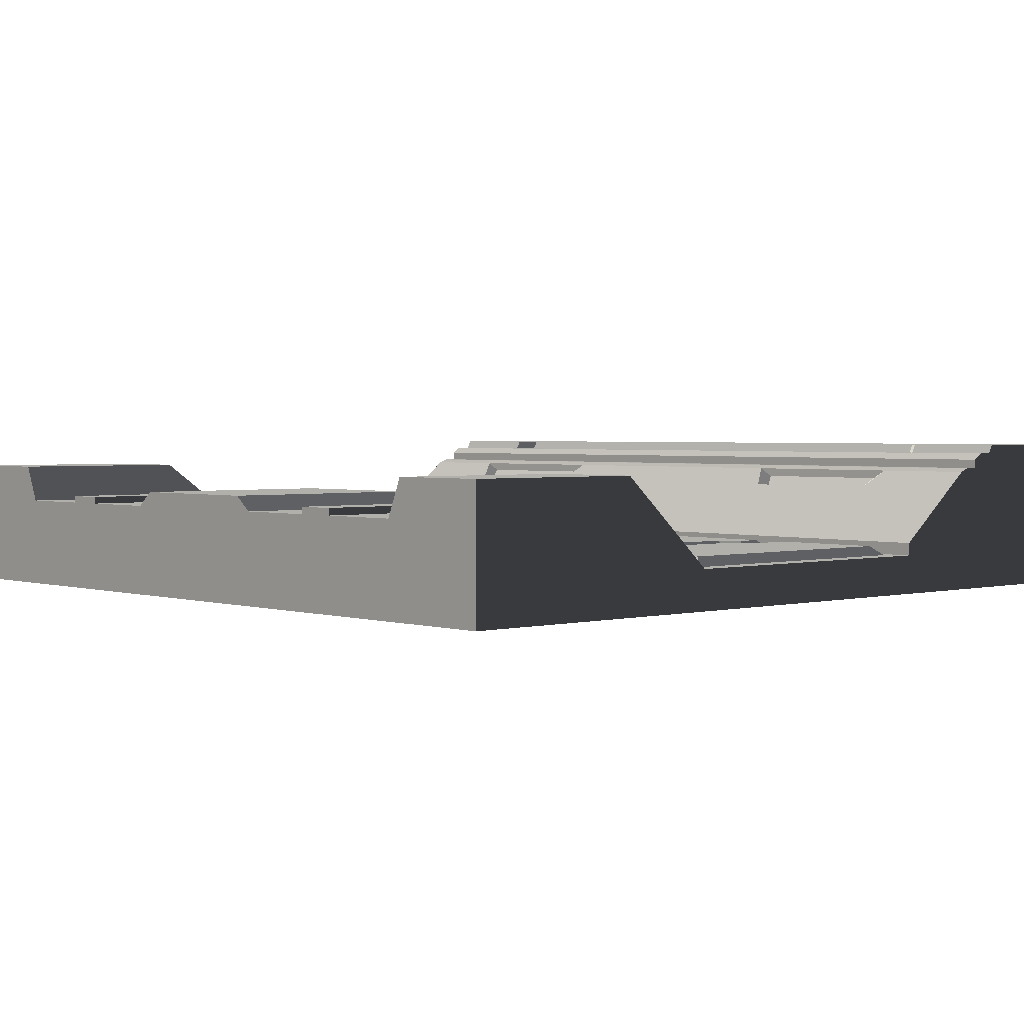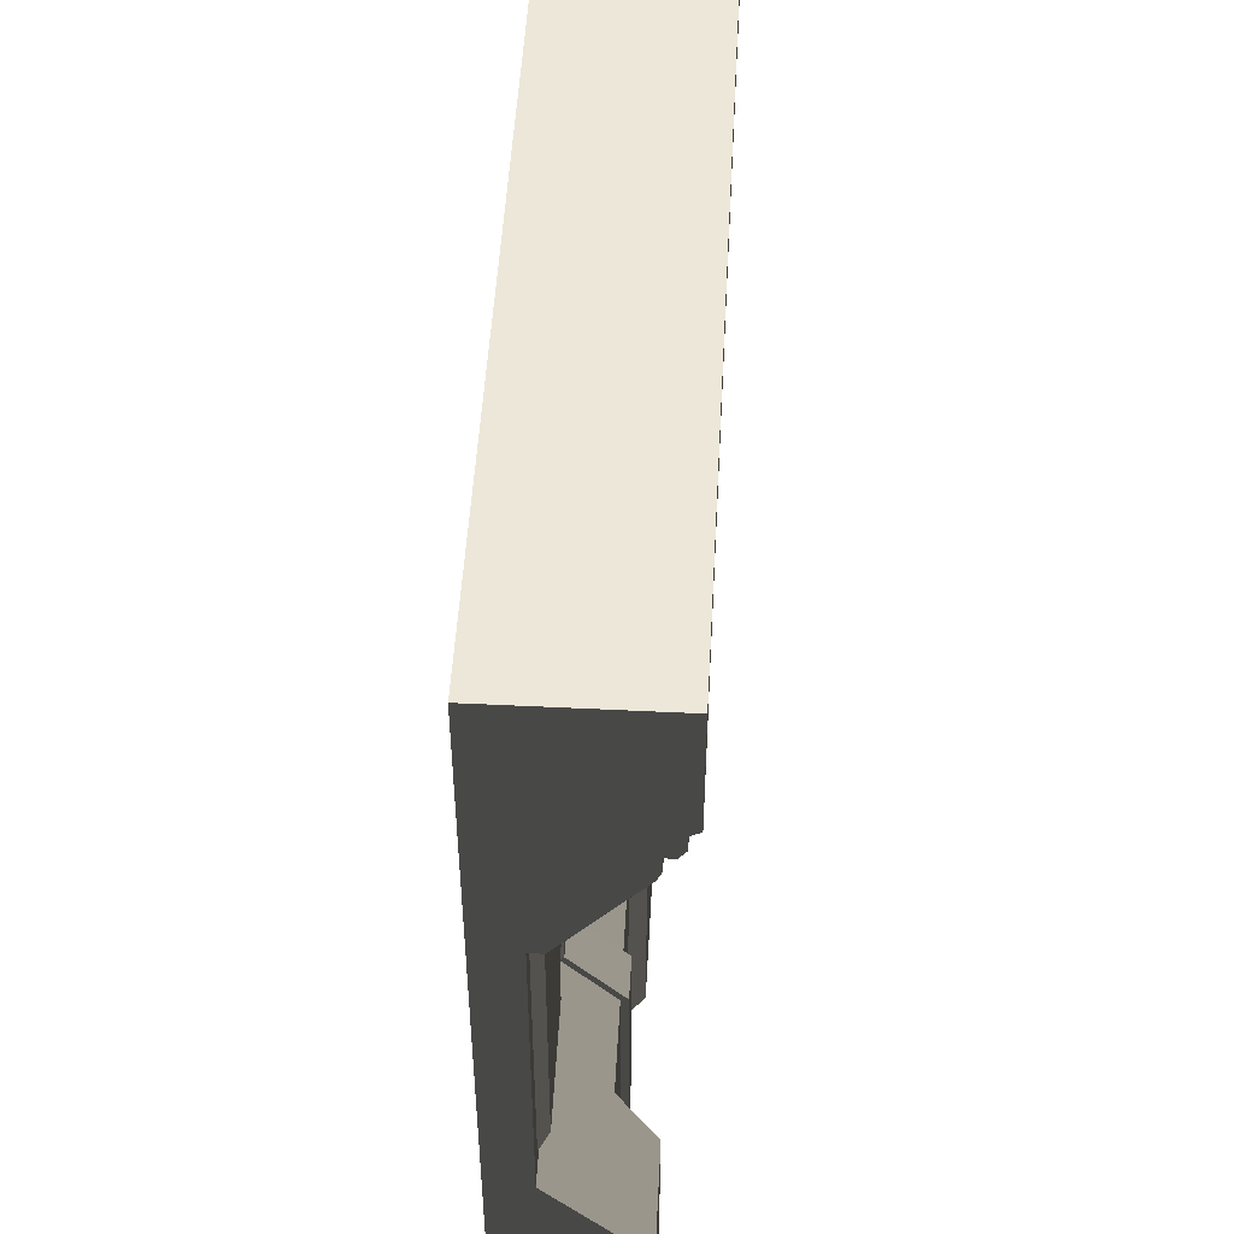
<metadata>
{"format":"obj","ext":"obj","renderer":"f3d","projection":"perspective","resolution":1024,"background":"white","views":[{"elev":2.3,"azim":47.9,"up":"+Z"},{"elev":50.1,"azim":-86.9,"up":"+Y"}]}
</metadata>
<code>
v 12 7.183 1.747
v 12 5.927 0.7369
v 12 6.882 1.496
v 1.335e-05 7.183 1.747
v 1.335e-05 6.882 1.496
v 3.815e-06 5.927 0.7369
v 1.535 -2.389 -3.815e-06
v 1.423 -2.389 1.8
v 1.647 -2.389 1.279
v 12 7.523 -4.768e-06
v 12 7.183 1.747
v 12 7.322 1.8
v 6 -2.389 -4.768e-06
v 4.651 -2.389 1.279
v 6 -2.389 1.279
v 12 7.523 -4.768e-06
v 12 7.322 1.8
v 12 7.523 1.8
v 12 7.183 1.747
v 10.39 6.882 1.496
v 10.58 7.183 1.747
v 12 6.882 1.496
v 10.58 5.927 0.7369
v 12 5.927 0.7369
v 8.274 6.882 1.496
v 9.64 5.927 0.7369
v 6.07 6.882 1.496
v 6.07 5.927 0.7369
v 6.07 7.183 1.747
v 8.078 7.183 1.747
v 10.89 5.594 0.6863
v 11.54 5.594 0.6863
v 11.54 1.931 0.6863
v 10.89 1.932 0.6863
v 9.913 4.941 0.6863
v 9.936 5.593 0.6863
v 9.913 2.599 0.6863
v 9.936 1.933 0.6863
v 9.584 2.826 0.6863
v 9.584 4.741 0.6863
v 12 1.582 0.5575
v 12 0.187 1.8
v 10.58 0.187 1.8
v 10.58 1.582 0.5575
v 10.35 0.772 1.279
v 9.64 1.582 0.5575
v 7.349 0.772 1.279
v 6 1.582 0.5575
v 6 0.772 1.279
v 2.361 1.582 0.5575
v 4.651 0.772 1.279
v 1.423 1.582 0.5575
v 1.647 0.772 1.279
v 1.423 0.187 1.8
v 3.815e-06 1.582 0.5575
v 5.722e-06 0.187 1.8
v 12 0.187 1.8
v 12 -2.389 1.8
v 10.58 -2.389 1.8
v 10.58 0.187 1.8
v 10.58 7.65 2.018
v 12 7.868 2.018
v 12 7.65 2.018
v 10.58 7.868 2.018
v 10.35 8.098 2.018
v 6 7.65 2.018
v 6 8.098 2.018
v 1.645 8.098 2.018
v 1.423 7.868 2.018
v 1.423 7.65 2.018
v 5.722e-06 7.65 2.018
v 5.722e-06 7.868 2.018
v 12 7.183 1.747
v 12 7.523 -4.768e-06
v 12 5.927 0.7369
v 12 5.927 0.5575
v 12 1.582 0.5575
v 12 -2.389 -4.768e-06
v 12 0.187 1.8
v 12 -2.389 1.8
v 5.722e-06 -2.389 1.8
v 3.815e-06 -2.389 -3.815e-06
v 5.722e-06 0.187 1.8
v 3.815e-06 1.582 0.5575
v 3.815e-06 7.523 -3.815e-06
v 3.815e-06 5.927 0.5575
v 3.815e-06 5.927 0.7369
v 1.335e-05 7.183 1.747
v 5.722e-06 7.322 1.8
v 5.722e-06 7.523 1.8
v 12 -2.389 1.8
v 12 -2.389 -4.768e-06
v 10.46 -2.389 -4.768e-06
v 10.58 -2.389 1.8
v 10.35 -2.389 1.279
v 7.349 -2.389 1.279
v 6 -2.389 -4.768e-06
v 6 -2.389 1.279
v 7.09 -2.389 1.484
v 6 -2.389 1.484
v 4.651 -2.389 1.279
v 4.91 -2.389 1.484
v 6 -2.389 -4.768e-06
v 1.647 -2.389 1.279
v 1.535 -2.389 -3.815e-06
v 5.722e-06 7.868 2.018
v 5.722e-06 7.65 2.018
v 3.815e-06 8.081 -3.815e-06
v 1.335e-05 7.523 1.926
v 5.722e-06 7.523 1.8
v 3.815e-06 7.523 -3.815e-06
v 1.612 6.882 1.496
v 1.335e-05 7.183 1.747
v 1.423 7.183 1.747
v 1.335e-05 6.882 1.496
v 1.423 5.927 0.7369
v 3.815e-06 5.927 0.7369
v 2.361 5.927 0.7369
v 3.726 6.882 1.496
v 5.93 5.927 0.7369
v 5.93 6.882 1.496
v 3.922 7.183 1.747
v 5.93 7.183 1.747
v 0.4563 5.594 0.6863
v 1.115 1.932 0.6863
v 0.4563 1.931 0.6863
v 1.115 5.594 0.6863
v 2.089 2.599 0.6863
v 2.066 1.933 0.6863
v 2.089 4.941 0.6863
v 2.066 5.593 0.6863
v 2.416 2.826 0.6863
v 2.416 4.741 0.6863
v 1.423 -2.389 1.8
v 5.722e-06 -2.389 1.8
v 5.722e-06 0.187 1.8
v 1.423 0.187 1.8
v 1.535 -2.389 -3.815e-06
v 3.815e-06 -2.389 -3.815e-06
v 5.722e-06 -2.389 1.8
v 1.423 -2.389 1.8
v 3.605 7.002 1.48
v 1.736 7.002 1.48
v 1.631 7.178 1.627
v 3.714 7.178 1.627
v 10.58 -2.389 1.8
v 10.35 -2.389 1.279
v 10.35 0.772 1.279
v 10.58 0.187 1.8
v 1.647 -2.389 1.279
v 1.423 -2.389 1.8
v 1.423 0.187 1.8
v 1.647 0.772 1.279
v 4.651 -2.389 1.279
v 1.647 -2.389 1.279
v 1.647 0.772 1.279
v 4.651 0.772 1.279
v 1.423 5.927 0.5575
v 3.815e-06 5.927 0.5575
v 3.815e-06 5.927 0.7369
v 1.423 5.927 0.7369
v 2.361 5.927 0.5575
v 2.361 5.927 0.7369
v 5.93 5.927 0.5575
v 5.93 5.927 0.7369
v 12 5.927 0.7369
v 12 5.927 0.5575
v 10.58 5.927 0.5575
v 10.58 5.927 0.7369
v 9.64 5.927 0.7369
v 9.64 5.927 0.5575
v 6.07 5.927 0.7369
v 6.07 5.927 0.5575
v 1.335e-05 7.183 1.747
v 5.722e-06 7.322 1.8
v 1.423 7.322 1.8
v 1.423 7.183 1.747
v 3.922 7.183 1.747
v 3.922 7.322 1.8
v 5.93 7.183 1.747
v 5.93 7.322 1.8
v 10.58 7.183 1.747
v 12 7.322 1.8
v 12 7.183 1.747
v 10.58 7.322 1.8
v 8.078 7.322 1.8
v 8.078 7.183 1.747
v 6.07 7.322 1.8
v 6.07 7.183 1.747
v 10.58 7.523 1.8
v 12 7.523 1.926
v 12 7.523 1.8
v 10.58 7.523 1.926
v 6.07 7.523 1.8
v 6 7.523 1.926
v 5.93 7.523 1.8
v 1.423 7.523 1.926
v 1.423 7.523 1.8
v 5.722e-06 7.523 1.8
v 1.335e-05 7.523 1.926
v 10.58 7.523 1.926
v 12 7.65 2.018
v 12 7.523 1.926
v 10.58 7.65 2.018
v 6 7.65 2.018
v 6 7.523 1.926
v 1.423 7.523 1.926
v 1.423 7.65 2.018
v 1.335e-05 7.523 1.926
v 5.722e-06 7.65 2.018
v 12 7.868 2.018
v 12 8.081 -4.768e-06
v 12 7.65 2.018
v 12 7.523 1.926
v 12 7.523 1.8
v 12 7.523 -4.768e-06
v 10.35 -2.389 1.279
v 7.349 -2.389 1.279
v 7.349 0.772 1.279
v 10.35 0.772 1.279
v 10.26 7.002 1.48
v 8.395 7.002 1.48
v 8.286 7.178 1.627
v 10.37 7.178 1.627
v 6 -2.389 1.484
v 4.91 -2.389 1.484
v 4.91 0.4762 1.484
v 6 0.4762 1.484
v 7.09 -2.389 1.484
v 7.09 0.4762 1.484
v 3.726 6.882 1.496
v 3.605 7.002 1.48
v 3.714 7.178 1.627
v 3.922 7.183 1.747
v 3.922 7.183 1.747
v 3.714 7.178 1.627
v 1.631 7.178 1.627
v 1.423 7.183 1.747
v 1.423 7.183 1.747
v 1.631 7.178 1.627
v 1.736 7.002 1.48
v 1.612 6.882 1.496
v 1.612 6.882 1.496
v 1.736 7.002 1.48
v 3.605 7.002 1.48
v 3.726 6.882 1.496
v 10.39 6.882 1.496
v 10.26 7.002 1.48
v 10.37 7.178 1.627
v 10.58 7.183 1.747
v 10.58 7.183 1.747
v 10.37 7.178 1.627
v 8.286 7.178 1.627
v 8.078 7.183 1.747
v 8.078 7.183 1.747
v 8.286 7.178 1.627
v 8.395 7.002 1.48
v 8.274 6.882 1.496
v 8.274 6.882 1.496
v 8.395 7.002 1.48
v 10.26 7.002 1.48
v 10.39 6.882 1.496
v 10.58 7.322 1.8
v 12 7.523 1.8
v 12 7.322 1.8
v 10.58 7.523 1.8
v 8.078 7.322 1.8
v 6.07 7.523 1.8
v 6.07 7.322 1.8
v 3.922 7.322 1.8
v 5.93 7.523 1.8
v 5.93 7.322 1.8
v 1.423 7.322 1.8
v 1.423 7.523 1.8
v 5.722e-06 7.322 1.8
v 5.722e-06 7.523 1.8
v 10.67 1.806 0.5575
v 11.54 1.931 0.6863
v 11.7 1.806 0.5575
v 10.89 1.932 0.6863
v 9.788 1.806 0.5575
v 9.936 1.933 0.6863
v 11.54 5.594 0.6863
v 11.7 5.72 0.5575
v 11.7 1.806 0.5575
v 11.54 1.931 0.6863
v 9.769 2.535 0.5575
v 9.913 2.599 0.6863
v 9.936 1.933 0.6863
v 9.788 1.806 0.5575
v 9.768 5.006 0.5575
v 9.913 4.941 0.6863
v 9.584 4.741 0.6863
v 9.441 4.828 0.5575
v 9.441 4.828 0.5575
v 9.584 4.741 0.6863
v 9.584 2.826 0.6863
v 9.441 2.742 0.5575
v 11.7 5.72 0.5575
v 11.54 5.594 0.6863
v 10.89 5.594 0.6863
v 10.67 5.72 0.5575
v 9.936 5.593 0.6863
v 9.788 5.72 0.5575
v 9.788 5.72 0.5575
v 9.936 5.593 0.6863
v 9.913 4.941 0.6863
v 9.768 5.006 0.5575
v 9.441 2.742 0.5575
v 9.584 2.826 0.6863
v 9.913 2.599 0.6863
v 9.769 2.535 0.5575
v 0.2953 1.806 0.5575
v 0.4563 1.931 0.6863
v 1.115 1.932 0.6863
v 1.326 1.806 0.5575
v 2.066 1.933 0.6863
v 2.213 1.806 0.5575
v 2.213 1.806 0.5575
v 2.066 1.933 0.6863
v 2.089 2.599 0.6863
v 2.233 2.535 0.5575
v 2.558 4.828 0.5575
v 2.416 4.741 0.6863
v 2.089 4.941 0.6863
v 2.233 5.006 0.5575
v 2.559 2.742 0.5575
v 2.416 2.826 0.6863
v 2.416 4.741 0.6863
v 2.558 4.828 0.5575
v 2.233 5.006 0.5575
v 2.089 4.941 0.6863
v 2.066 5.593 0.6863
v 2.213 5.72 0.5575
v 2.213 5.72 0.5575
v 2.066 5.593 0.6863
v 1.115 5.594 0.6863
v 1.326 5.72 0.5575
v 0.4563 5.594 0.6863
v 0.2953 5.72 0.5575
v 0.4563 5.594 0.6863
v 0.4563 1.931 0.6863
v 0.2953 1.806 0.5575
v 0.2953 5.72 0.5575
v 2.233 2.535 0.5575
v 2.089 2.599 0.6863
v 2.416 2.826 0.6863
v 2.559 2.742 0.5575
v 9.498 1.793 0.5575
v 9.363 1.918 0.6863
v 9.363 2.3 0.6863
v 9.498 2.345 0.5575
v 2.502 2.345 0.5575
v 2.637 2.3 0.6863
v 2.637 1.918 0.6863
v 2.502 1.793 0.5575
v 2.502 1.793 0.5575
v 2.637 1.918 0.6863
v 6 1.918 0.6863
v 6 1.793 0.5575
v 9.498 1.793 0.5575
v 9.363 1.918 0.6863
v 9.199 5.007 0.5575
v 9.079 5.075 0.6863
v 9.363 5.238 0.6863
v 9.498 5.193 0.5575
v 2.502 5.193 0.5575
v 2.637 5.238 0.6863
v 2.919 5.075 0.6863
v 2.799 5.007 0.5575
v 9.199 2.564 0.5575
v 9.079 2.492 0.6863
v 9.079 5.075 0.6863
v 9.199 5.007 0.5575
v 2.799 5.007 0.5575
v 2.919 5.075 0.6863
v 2.979 2.474 0.6863
v 2.799 2.564 0.5575
v 9.498 5.193 0.5575
v 9.363 5.238 0.6863
v 9.363 5.605 0.6863
v 9.498 5.73 0.5575
v 6 5.73 0.5575
v 2.637 5.605 0.6863
v 2.502 5.73 0.5575
v 6 5.605 0.6863
v 9.498 5.73 0.5575
v 9.363 5.605 0.6863
v 2.502 5.73 0.5575
v 2.637 5.605 0.6863
v 2.637 5.238 0.6863
v 2.502 5.193 0.5575
v 9.498 2.345 0.5575
v 9.363 2.3 0.6863
v 9.079 2.492 0.6863
v 9.199 2.564 0.5575
v 2.799 2.564 0.5575
v 2.979 2.474 0.6863
v 2.637 2.3 0.6863
v 2.502 2.345 0.5575
v 6.07 5.927 0.5575
v 5.93 5.927 0.5575
v 5.93 5.927 0.7369
v 6.07 5.927 0.7369
v 6.07 5.927 0.7369
v 5.93 5.927 0.7369
v 5.93 6.882 1.496
v 6.07 6.882 1.496
v 5.93 7.183 1.747
v 6.07 7.183 1.747
v 6.07 7.183 1.747
v 5.93 7.183 1.747
v 5.93 7.322 1.8
v 6.07 7.322 1.8
v 5.93 7.523 1.8
v 6.07 7.523 1.8
v 6.07 7.322 1.8
v 5.93 7.322 1.8
v 10.58 7.939 2.14
v 12 9.6 2.14
v 12 7.939 2.14
v 10.35 8.168 2.14
v 6 8.168 2.14
v 6 9.6 2.14
v 1.645 8.168 2.14
v 5.722e-06 9.6 2.14
v 1.423 7.939 2.14
v 5.722e-06 7.939 2.14
v 5.722e-06 7.939 2.14
v 5.722e-06 7.868 2.018
v 3.815e-06 8.081 -3.815e-06
v 5.722e-06 9.6 2.14
v 3.815e-06 9.6 -3.815e-06
v 10.58 7.868 2.018
v 10.58 7.939 2.14
v 12 7.939 2.14
v 12 7.868 2.018
v 12 8.081 -4.768e-06
v 12 7.868 2.018
v 12 7.939 2.14
v 12 9.6 2.14
v 12 9.6 -4.768e-06
v 10.35 8.098 2.018
v 10.35 8.168 2.14
v 10.58 7.939 2.14
v 10.58 7.868 2.018
v 6 9.6 2.14
v 12 9.6 -4.768e-06
v 12 9.6 2.14
v 6 9.6 -4.768e-06
v 3.815e-06 9.6 -3.815e-06
v 5.722e-06 9.6 2.14
v 6 8.098 2.018
v 10.35 8.168 2.14
v 10.35 8.098 2.018
v 6 8.168 2.14
v 1.645 8.098 2.018
v 1.645 8.168 2.14
v 1.423 7.868 2.018
v 1.423 7.939 2.14
v 1.645 8.168 2.14
v 1.645 8.098 2.018
v 5.722e-06 7.868 2.018
v 5.722e-06 7.939 2.14
v 1.423 7.939 2.14
v 1.423 7.868 2.018
v 6 0.772 1.279
v 4.91 0.4762 1.484
v 4.651 0.772 1.279
v 6 0.4762 1.484
v 7.349 0.772 1.279
v 7.09 0.4762 1.484
v 4.651 0.772 1.279
v 4.91 0.4762 1.484
v 4.91 -2.389 1.484
v 4.651 -2.389 1.279
v 7.349 -2.389 1.279
v 7.09 -2.389 1.484
v 7.09 0.4762 1.484
v 7.349 0.772 1.279
v 12 -2.389 -4.768e-06
v 12 7.523 -4.768e-06
v 10.46 -2.389 -4.768e-06
v 6 -2.389 -4.768e-06
v 6 9.6 -4.768e-06
v 12 8.081 -4.768e-06
v 12 9.6 -4.768e-06
v 3.815e-06 7.523 -3.815e-06
v 1.535 -2.389 -3.815e-06
v 3.815e-06 -2.389 -3.815e-06
v 3.815e-06 8.081 -3.815e-06
v 3.815e-06 9.6 -3.815e-06
v 2.829 -2.389 0.5575
v 2.829 1.705 0.5575
v 2.829 0.795 1.376
v 2.829 -2.389 1.376
v 2.829 1.705 0.5575
v 3.404 1.705 0.5575
v 3.404 0.795 1.376
v 2.829 0.795 1.376
v 3.404 1.705 0.5575
v 3.404 -2.389 0.5575
v 3.404 -2.389 1.376
v 3.404 0.795 1.376
v 3.404 -2.389 0.5575
v 2.829 -2.389 0.5575
v 2.829 -2.389 1.376
v 3.404 -2.389 1.376
v 2.829 -2.389 1.376
v 2.829 0.795 1.376
v 3.404 0.795 1.376
v 3.404 -2.389 1.376
v 8.556 -2.389 0.5575
v 8.556 1.705 0.5575
v 8.556 0.795 1.376
v 8.556 -2.389 1.376
v 8.556 1.705 0.5575
v 9.131 1.705 0.5575
v 9.131 0.795 1.376
v 8.556 0.795 1.376
v 9.131 1.705 0.5575
v 9.131 -2.389 0.5575
v 9.131 -2.389 1.376
v 9.131 0.795 1.376
v 9.131 -2.389 0.5575
v 8.556 -2.389 0.5575
v 8.556 -2.389 1.376
v 9.131 -2.389 1.376
v 8.556 -2.389 1.376
v 8.556 0.795 1.376
v 9.131 0.795 1.376
v 9.131 -2.389 1.376
v 9.64 1.582 0.5575
v 9.498 1.793 0.5575
v 9.498 2.345 0.5575
v 6 1.793 0.5575
v 6 1.582 0.5575
v 2.361 1.582 0.5575
v 2.502 1.793 0.5575
v 2.233 2.535 0.5575
v 2.502 2.345 0.5575
v 2.799 2.564 0.5575
v 2.213 1.806 0.5575
v 2.559 2.742 0.5575
v 1.423 1.582 0.5575
v 2.799 5.007 0.5575
v 1.326 1.806 0.5575
v 2.558 4.828 0.5575
v 3.815e-06 1.582 0.5575
v 0.2953 1.806 0.5575
v 2.502 5.193 0.5575
v 0.2953 5.72 0.5575
v 3.815e-06 5.927 0.5575
v 1.423 5.927 0.5575
v 1.326 5.72 0.5575
v 2.361 5.927 0.5575
v 2.213 5.72 0.5575
v 2.233 5.006 0.5575
v 2.502 5.73 0.5575
v 5.93 5.927 0.5575
v 6 5.73 0.5575
v 6.07 5.927 0.5575
v 9.64 5.927 0.5575
v 9.498 5.73 0.5575
v 9.498 5.193 0.5575
v 9.768 5.006 0.5575
v 9.441 4.828 0.5575
v 9.788 5.72 0.5575
v 9.199 5.007 0.5575
v 10.58 5.927 0.5575
v 9.441 2.742 0.5575
v 10.67 5.72 0.5575
v 9.199 2.564 0.5575
v 12 5.927 0.5575
v 11.7 5.72 0.5575
v 9.769 2.535 0.5575
v 11.7 1.806 0.5575
v 12 1.582 0.5575
v 10.58 1.582 0.5575
v 10.67 1.806 0.5575
v 9.788 1.806 0.5575
v 2.637 5.605 0.6863
v 6 5.605 0.6863
v 6 5.238 0.6863
v 2.637 5.238 0.6863
v 9.363 5.605 0.6863
v 2.919 5.075 0.6863
v 9.363 5.238 0.6863
v 6 5.075 0.6863
v 2.979 2.474 0.6863
v 9.079 5.075 0.6863
v 6 2.483 0.6863
v 2.637 2.3 0.6863
v 9.079 2.492 0.6863
v 6 2.3 0.6863
v 2.637 1.918 0.6863
v 9.363 2.3 0.6863
v 6 1.918 0.6863
v 9.363 1.918 0.6863
g Wall_05_Variant_(12)_224_21
f 1 3 2
f 4 6 5
f 7 9 8
f 10 12 11
f 13 15 14
f 16 18 17
f 19 21 20
f 19 20 22
f 22 20 23
f 22 23 24
f 23 20 25
f 23 25 26
f 26 25 27
f 26 27 28
f 25 29 27
f 25 30 29
f 31 33 32
f 31 34 33
f 35 34 31
f 35 31 36
f 35 37 34
f 34 37 38
f 39 37 35
f 39 35 40
f 41 43 42
f 41 44 43
f 43 44 45
f 45 44 46
f 45 46 47
f 47 46 48
f 47 48 49
f 49 48 50
f 49 50 51
f 51 50 52
f 51 52 53
f 53 52 54
f 54 52 55
f 54 55 56
f 57 59 58
f 57 60 59
f 61 63 62
f 61 62 64
f 61 64 65
f 61 65 66
f 66 65 67
f 66 67 68
f 66 68 69
f 66 69 70
f 71 70 69
f 71 69 72
f 73 75 74
f 75 76 74
f 77 74 76
f 77 78 74
f 77 79 78
f 79 80 78
f 81 83 82
f 83 84 82
f 85 82 84
f 85 84 86
f 87 85 86
f 88 85 87
f 88 89 85
f 85 89 90
f 91 93 92
f 91 94 93
f 93 94 95
f 93 95 96
f 93 96 97
f 97 96 98
f 98 96 99
f 98 99 100
f 101 98 100
f 101 100 102
f 103 101 104
f 103 104 105
f 106 108 107
f 107 108 109
f 109 108 110
f 108 111 110
f 112 114 113
f 112 113 115
f 116 112 115
f 116 115 117
f 118 112 116
f 118 119 112
f 120 119 118
f 120 121 119
f 121 122 119
f 121 123 122
f 124 126 125
f 124 125 127
f 127 125 128
f 128 125 129
f 127 128 130
f 127 130 131
f 130 128 132
f 130 132 133
f 134 136 135
f 134 137 136
f 138 140 139
f 138 141 140
f 142 144 143
f 142 145 144
f 146 148 147
f 146 149 148
f 150 152 151
f 150 153 152
f 154 156 155
f 154 157 156
f 158 160 159
f 158 161 160
f 162 161 158
f 162 163 161
f 164 163 162
f 164 165 163
f 166 168 167
f 166 169 168
f 168 169 170
f 168 170 171
f 171 170 172
f 171 172 173
f 174 176 175
f 174 177 176
f 178 176 177
f 178 179 176
f 180 179 178
f 180 181 179
f 182 184 183
f 182 183 185
f 182 185 186
f 182 186 187
f 187 186 188
f 187 188 189
f 190 192 191
f 190 191 193
f 193 194 190
f 193 195 194
f 195 196 194
f 197 196 195
f 197 198 196
f 199 198 197
f 199 197 200
f 201 203 202
f 201 202 204
f 205 201 204
f 205 206 201
f 205 207 206
f 205 208 207
f 209 207 208
f 209 208 210
f 211 213 212
f 213 214 212
f 214 215 212
f 212 215 216
f 217 219 218
f 217 220 219
f 221 223 222
f 221 224 223
f 225 227 226
f 225 228 227
f 229 228 225
f 229 230 228
f 231 233 232
f 231 234 233
f 235 237 236
f 235 238 237
f 239 241 240
f 239 242 241
f 243 245 244
f 243 246 245
f 247 249 248
f 247 250 249
f 251 253 252
f 251 254 253
f 255 257 256
f 255 258 257
f 259 261 260
f 259 262 261
f 263 265 264
f 263 264 266
f 267 263 266
f 267 266 268
f 268 269 267
f 270 272 271
f 273 270 271
f 273 271 274
f 275 273 274
f 275 274 276
f 277 279 278
f 277 278 280
f 281 277 280
f 281 280 282
f 283 285 284
f 283 286 285
f 287 289 288
f 287 290 289
f 291 293 292
f 291 294 293
f 295 297 296
f 295 298 297
f 299 301 300
f 299 302 301
f 302 303 301
f 302 304 303
f 305 307 306
f 305 308 307
f 309 311 310
f 309 312 311
f 313 315 314
f 313 316 315
f 316 317 315
f 316 318 317
f 319 321 320
f 319 322 321
f 323 325 324
f 323 326 325
f 327 329 328
f 327 330 329
f 331 333 332
f 331 334 333
f 335 337 336
f 335 338 337
f 338 339 337
f 338 340 339
f 341 343 342
f 341 344 343
f 345 347 346
f 345 348 347
f 349 351 350
f 349 352 351
f 353 355 354
f 353 356 355
f 357 359 358
f 357 360 359
f 359 360 361
f 359 361 362
f 363 365 364
f 363 366 365
f 367 369 368
f 367 370 369
f 371 373 372
f 371 374 373
f 375 377 376
f 375 378 377
f 379 381 380
f 379 382 381
f 383 385 384
f 383 384 386
f 387 383 386
f 387 386 388
f 389 391 390
f 389 392 391
f 393 395 394
f 393 396 395
f 397 399 398
f 397 400 399
f 401 403 402
f 401 404 403
f 405 407 406
f 405 408 407
f 408 409 407
f 408 410 409
f 411 413 412
f 411 414 413
f 415 417 416
f 415 418 417
f 419 421 420
f 420 422 419
f 420 423 422
f 420 424 423
f 424 425 423
f 424 426 425
f 425 426 427
f 428 427 426
f 429 431 430
f 431 429 432
f 431 432 433
f 434 436 435
f 434 437 436
f 438 440 439
f 440 438 441
f 441 438 442
f 443 445 444
f 443 446 445
f 447 449 448
f 447 448 450
f 451 447 450
f 451 452 447
f 453 455 454
f 453 454 456
f 457 453 456
f 457 456 458
f 459 461 460
f 459 462 461
f 463 465 464
f 463 466 465
f 467 469 468
f 467 468 470
f 471 467 470
f 471 470 472
f 473 475 474
f 473 476 475
f 477 479 478
f 477 480 479
f 481 483 482
f 483 484 482
f 484 485 482
f 486 482 485
f 487 486 485
f 488 485 484
f 489 488 484
f 490 488 489
f 491 485 488
f 492 485 491
f 493 495 494
f 493 496 495
f 497 499 498
f 497 500 499
f 501 503 502
f 501 504 503
f 505 507 506
f 505 508 507
f 509 511 510
f 509 512 511
f 513 515 514
f 513 516 515
f 517 519 518
f 517 520 519
f 521 523 522
f 521 524 523
f 525 527 526
f 525 528 527
f 529 531 530
f 529 532 531
f 533 535 534
f 536 533 534
f 536 537 533
f 538 537 536
f 538 536 539
f 539 540 538
f 540 539 541
f 542 540 541
f 538 540 543
f 542 544 540
f 545 538 543
f 546 544 542
f 545 543 547
f 546 548 544
f 549 545 547
f 549 547 550
f 551 548 546
f 552 549 550
f 552 553 549
f 554 553 552
f 554 552 555
f 556 554 555
f 556 555 557
f 551 558 548
f 558 556 557
f 551 556 558
f 556 551 559
f 560 556 559
f 560 559 561
f 562 560 561
f 563 562 561
f 563 561 564
f 565 563 564
f 566 563 565
f 565 567 566
f 563 566 568
f 565 569 567
f 570 563 568
f 569 571 567
f 570 568 572
f 569 573 571
f 574 570 572
f 574 572 575
f 573 576 571
f 573 535 576
f 577 574 575
f 577 578 574
f 579 578 577
f 579 577 580
f 533 576 535
f 533 579 580
f 576 533 581
f 533 580 581
f 582 584 583
f 582 585 584
f 584 586 583
f 584 585 587
f 584 588 586
f 584 587 589
f 589 588 584
f 589 587 590
f 589 591 588
f 589 590 592
f 592 591 589
f 592 590 593
f 592 594 591
f 592 593 595
f 595 594 592
f 595 593 596
f 595 597 594
f 595 596 598
f 599 597 595
f 599 595 598

</code>
